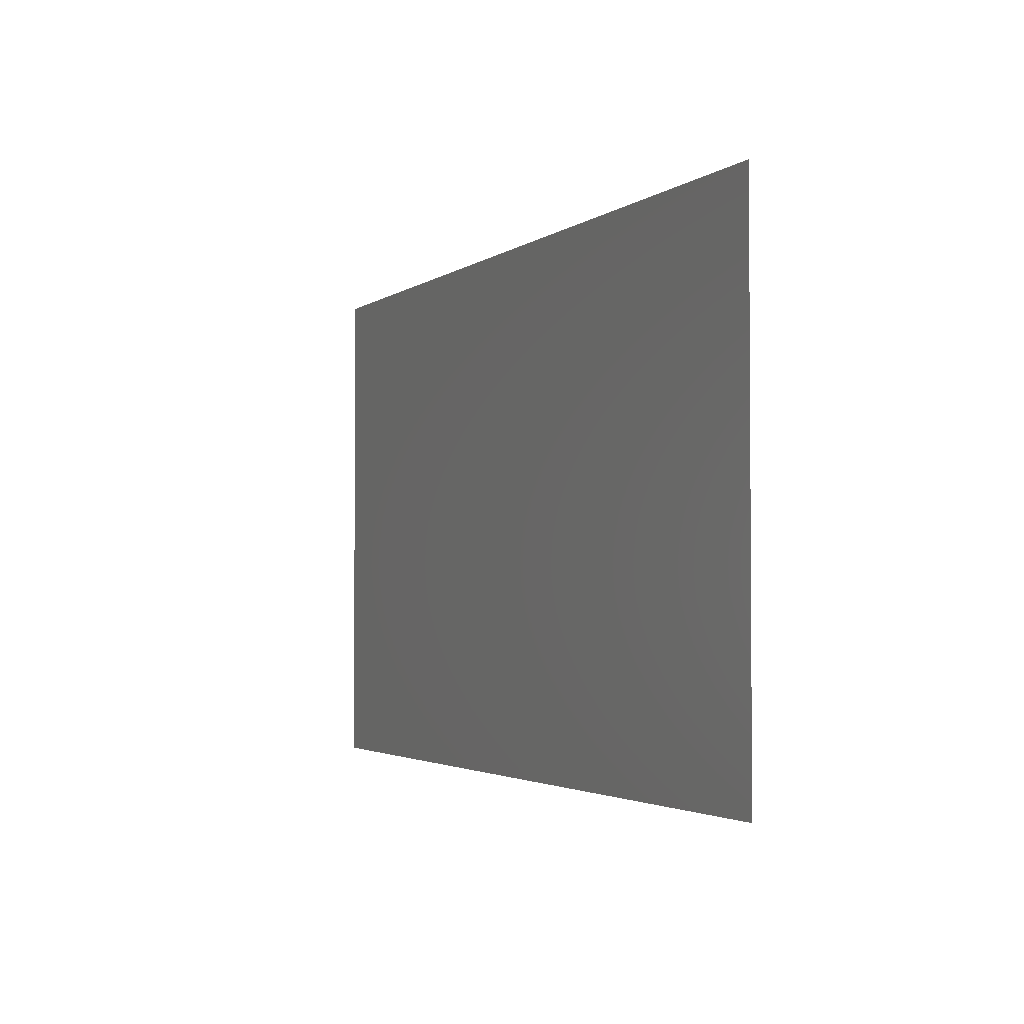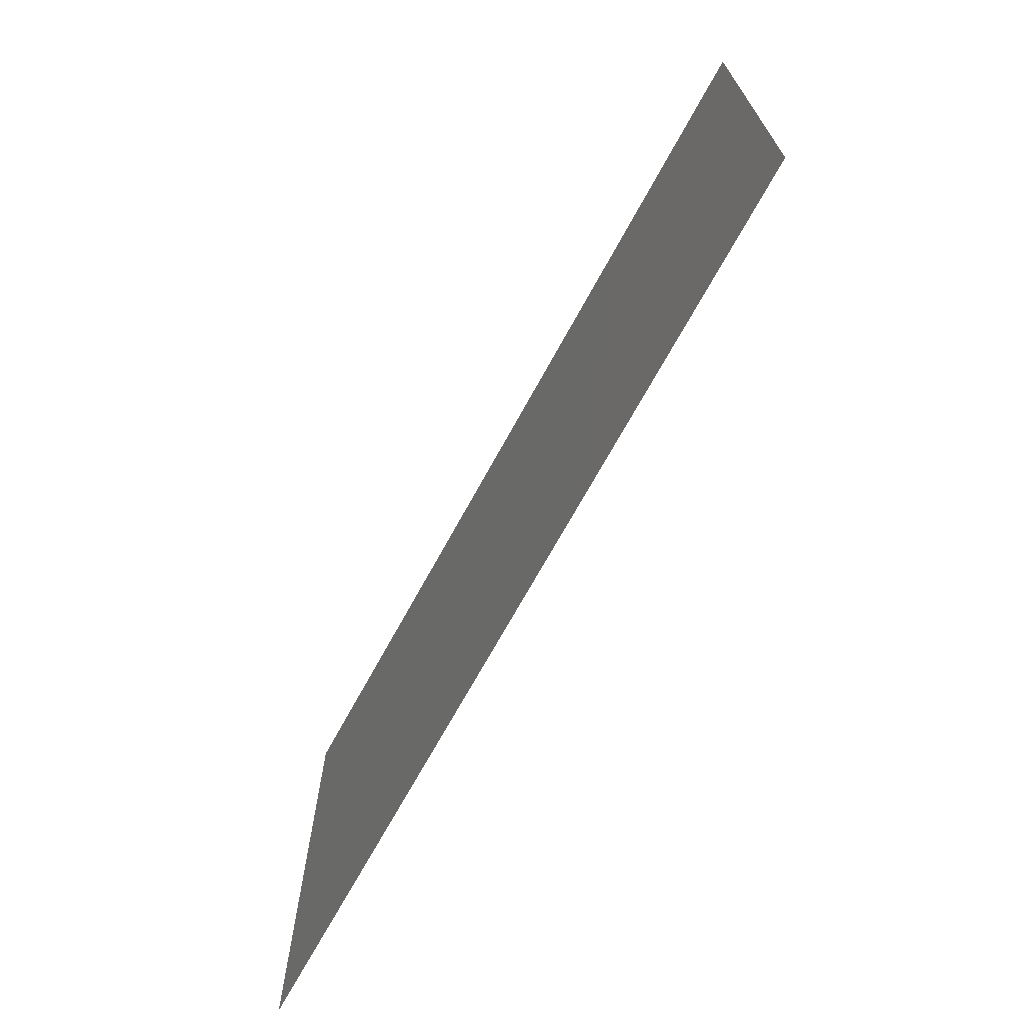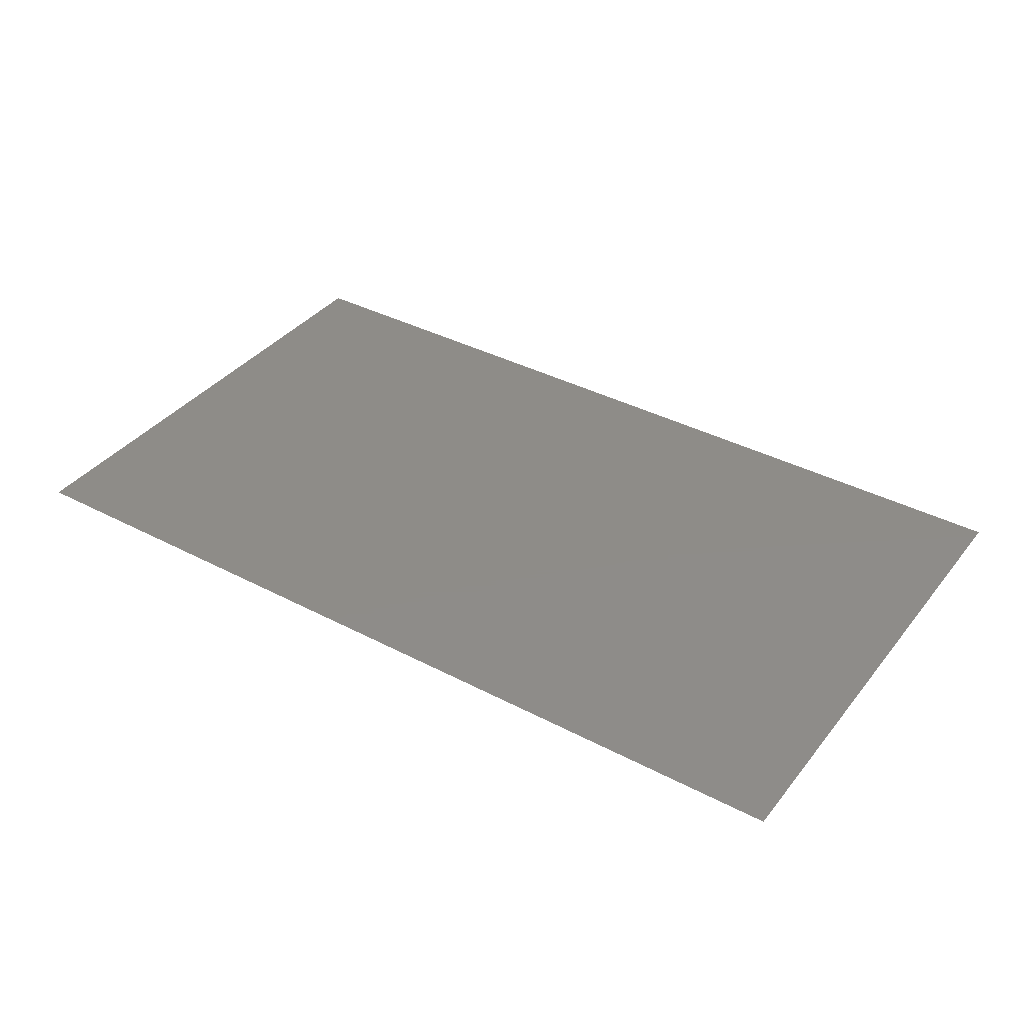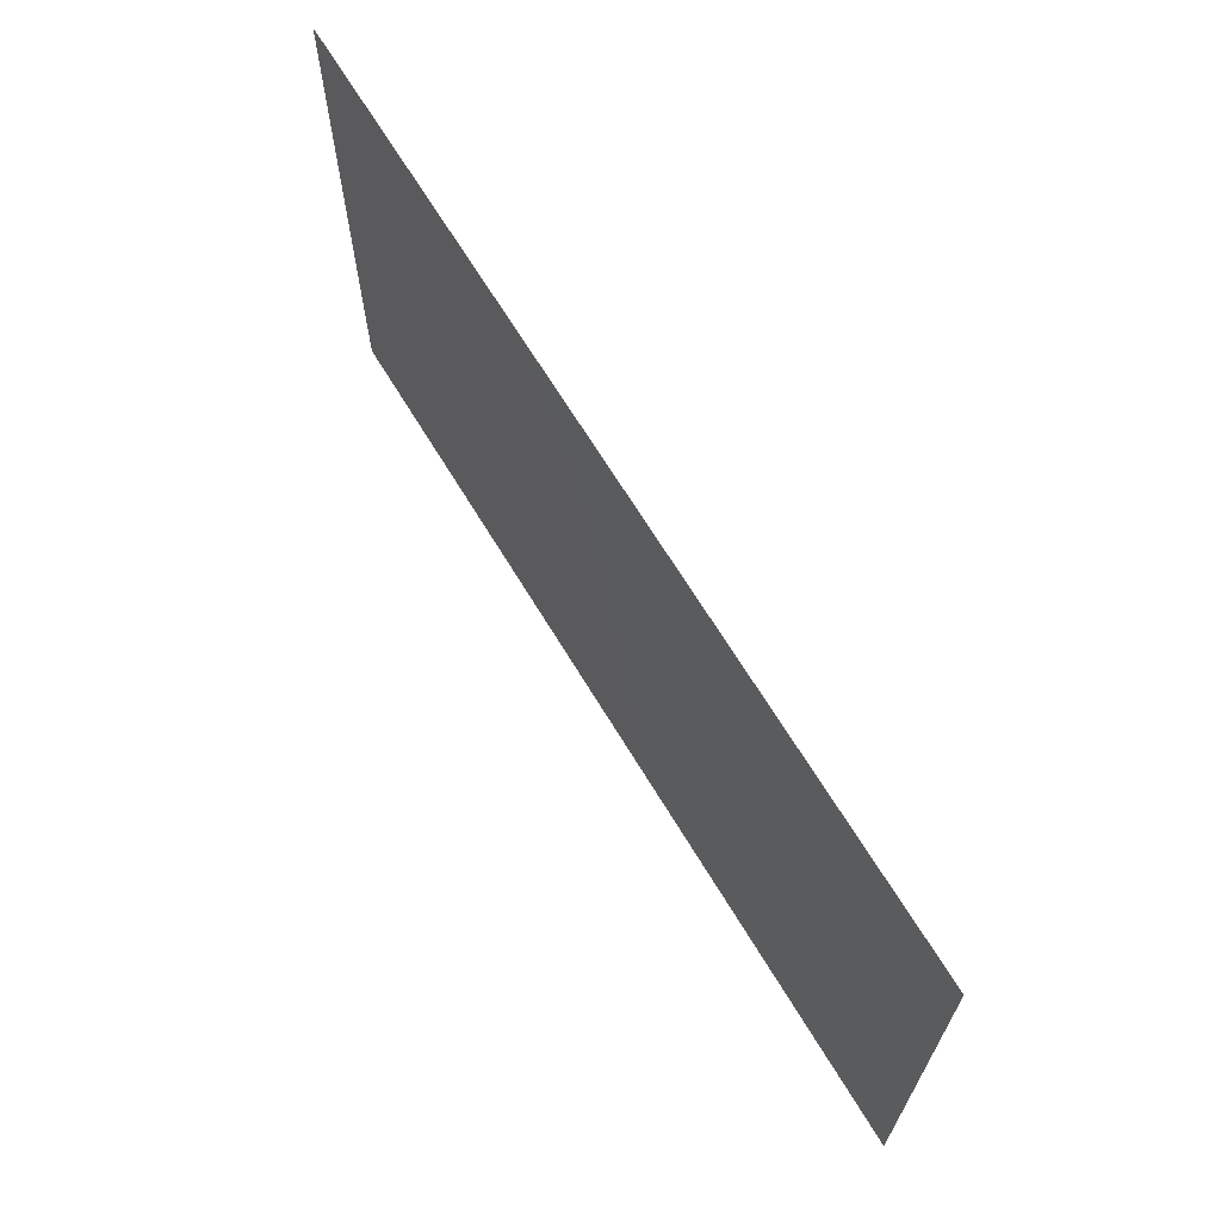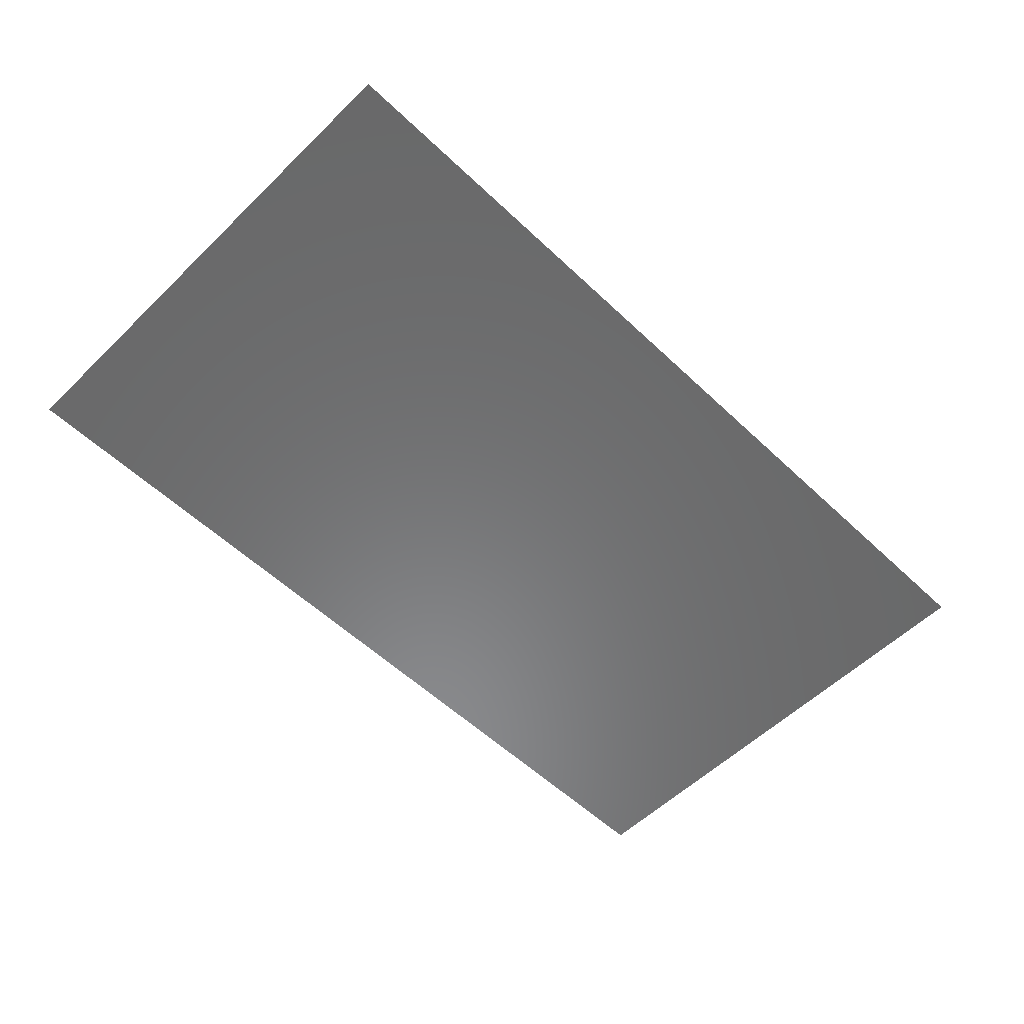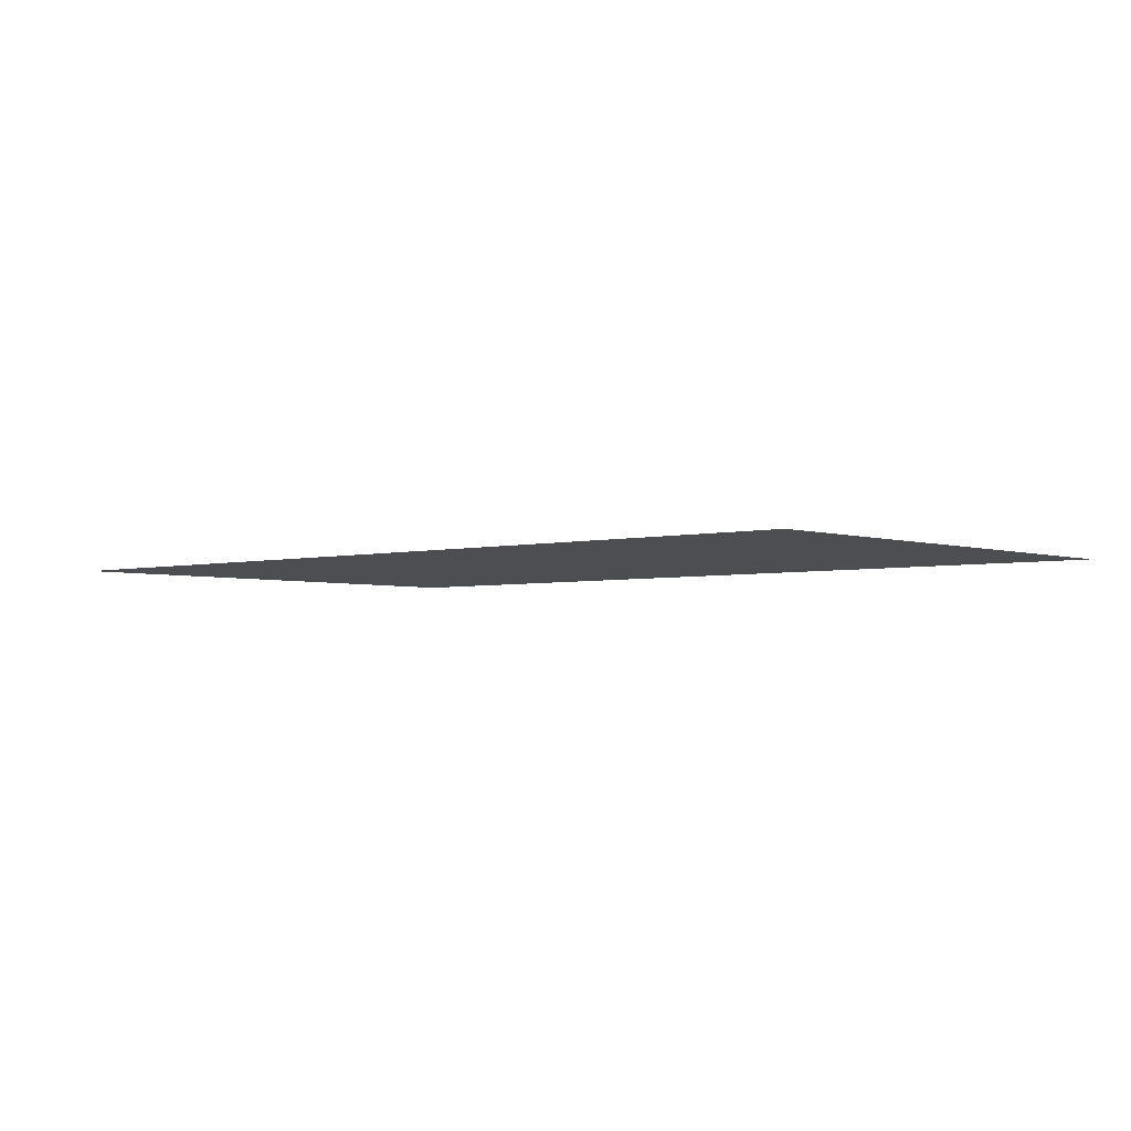
<metadata>
{"format":"stl","ext":"stl","renderer":"f3d","projection":"perspective","resolution":1024,"background":"white","views":[{"elev":-2.5,"azim":65.8,"up":"+Z"},{"elev":-69.4,"azim":61.4,"up":"+Z"},{"elev":37.8,"azim":-146.2,"up":"+Y"},{"elev":66.8,"azim":58.9,"up":"+Z"},{"elev":-56.0,"azim":135.3,"up":"+Y"},{"elev":-3.3,"azim":41.3,"up":"+Y"}]}
</metadata>
<code>
# stl→obj: 4 verts, 2 faces
v 0 75 15
v 0 75 55
v 70 75 15
v 70 75 55
f 1 2 3
f 3 2 4

</code>
